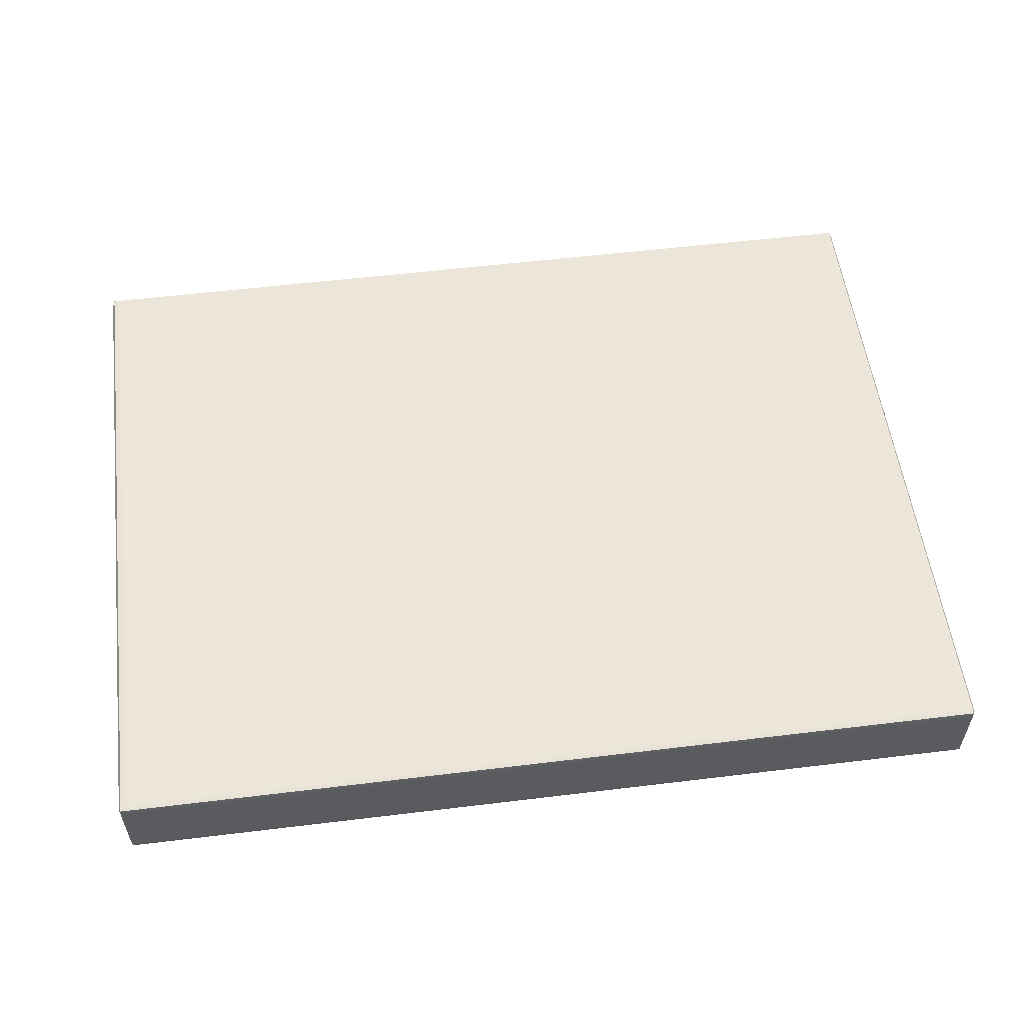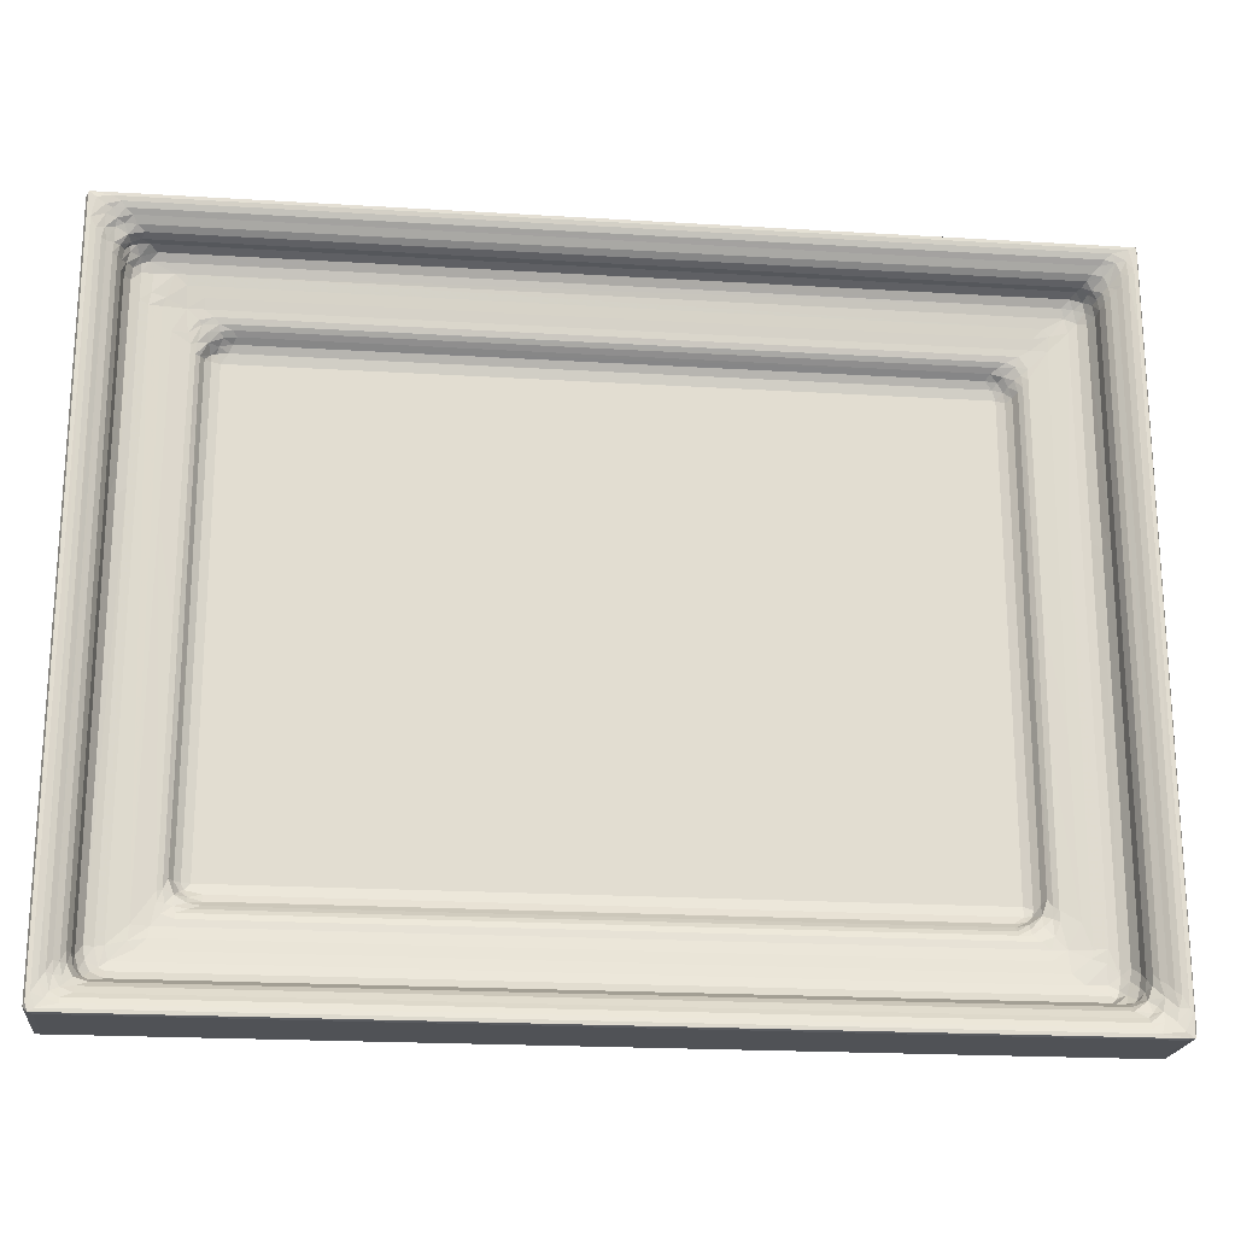
<metadata>
{"format":"obj","ext":"obj","renderer":"f3d","projection":"perspective","resolution":1024,"background":"white","views":[{"elev":55.3,"azim":-7.3,"up":"+Y"},{"elev":-20.6,"azim":-6.3,"up":"+Z"}]}
</metadata>
<code>
v 0.2554 -3.303 6.969
v 0.1885 -3.07 6.97
v 0.09463 -3.148 7.137
v 0.165 -3.3 7.265
v 0.4723 -3.308 7.092
v 0.4173 -3.148 6.935
v 0.3153 -3.3 7.566
v 0.7233 -3.263 7.416
v 0.5119 -3.243 7.934
v 0.8566 -3.171 7.646
v 0.7096 -3.128 8.261
v 0.09464 -0.1792 7.137
v 0.4174 -0.1812 6.935
v 1.174 -3.186 7.463
v 1.176 -3.273 7.257
v 1.139 -3.013 7.826
v 0.9066 -3.016 8.204
v 1.191 -2.853 8.197
v 1.571 -2.864 7.894
v 1.572 -3.048 7.639
v 1.494 -2.662 8.218
v 1.637 -2.287 8.347
v 1.97 -2.395 8.2
v 1.97 -2.662 8.073
v 1.725 -2.106 8.329
v 1.97 -2.137 8.228
v 34.25 -2.395 8.2
v 0.3006 -3.299 9.722
v 0.5224 -3.229 10.2
v 0.878 -2.99 8.647
v 1.075 -2.842 8.633
v 1.269 -2.662 8.626
v 1.437 -2.381 8.619
v 1.231 -2.663 9.033
v 1.363 -2.382 9.032
v 1.57 -2.097 8.563
v 1.436 -2.056 9.032
v 1.897 -1.782 8.583
v 1.709 -1.766 8.972
v 2.143 -1.591 8.776
v 2.369 -1.635 8.646
v 2.369 -1.825 8.375
v 1.641 -1.735 9.429
v 1.968 -1.559 9.433
v 1.973 -1.557 24.91
v 0.6967 -3.138 33.34
v 1.36 -2.393 23.78
v 1.232 -2.662 23.69
v 1.433 -2.068 24.37
v 0.3074 -3.3 34.04
v 1.639 -1.747 24.59
v 35.05 -3.274 7.255
v 34.65 -2.662 8.073
v 34.65 -2.863 7.894
v 36.21 -0.1799 6.935
v 35.04 -3.051 7.635
v 34.23 -1.636 8.646
v 34.25 -1.825 8.375
v 0.09464 -3.147 34.84
v 0.8596 -3.004 33.32
v 1.075 -2.842 32.94
v 1.642 -1.733 25.37
v 1.363 -2.381 32.55
v 0.5092 -3.241 33.69
v 1.436 -2.057 32.55
v 1.232 -2.662 32.94
v 1.642 -1.733 32.55
v 1.97 -1.558 31.94
v 0.1683 -3.301 34.88
v 0.7819 -3.124 33.75
v 0.09472 -0.1797 34.84
v 1.363 -2.381 32.94
v 1.112 -2.842 33.35
v 1.12 -2.937 33.91
v 1.305 -2.662 33.36
v 1.431 -2.388 33.35
v 1.549 -2.711 33.76
v 1.631 -2.395 33.63
v 1.503 -2.09 33
v 1.601 -2.157 33.41
v 1.57 -2.249 33.56
v 1.966 -1.566 32.92
v 1.709 -1.772 33
v 1.924 -1.847 33.39
v 1.97 -1.65 33.23
v 1.807 -2.157 33.69
v 2.236 -2.137 33.75
v 2.502 -1.824 33.6
v 2.238 -1.637 33.33
v 0.4609 -3.326 34.8
v 0.8015 -3.206 34.24
v 0.7736 -3.282 34.56
v 0.1923 -3.304 35.01
v 0.4176 -3.148 35.04
v 0.9951 -3.309 34.88
v 1.306 -3.274 34.72
v 1.028 -3.202 34.48
v 1.439 -3.187 34.51
v 1.168 -3.068 34.17
v 1.705 -3.048 34.34
v 1.409 -2.895 34.07
v 0.4164 -0.1788 35.04
v 1.839 -2.863 34.08
v 2.103 -2.662 33.9
v 1.971 -2.395 33.78
v 34.12 -1.635 33.33
v 34.39 -1.824 33.6
v 34.52 -2.137 33.75
v 35.32 -3.186 34.51
v 12.33 -1.099 35.04
v 12.59 -3.148 35.04
v 36.43 -3.304 35.01
v 34.65 -2.396 33.78
v 34.78 -2.662 33.9
v 34.92 -2.863 34.08
v 0.1923 -0.0237 6.97
v 0.4157 0.0004011 7.142
v 0.1885 -0.02312 7.141
v 3.738 -0.0003494 9.534
v 2.396 -1.502 8.993
v 2.277 -1.49 9.51
v 2.273 -1.49 31.75
v 2.959 -1.424 9.682
v 3.164 -1.431 9.393
v 3.565 -1.371 9.791
v 2.988 -1.382 10.22
v 3.617 -1.3 10.19
v 3.766 -1.249 11
v 3.932 -1.263 10.61
v 3.75 -1.238 11.36
v 4.015 -1.175 10.98
v 4.279 -1.133 10.91
v 3.932 -1.146 11.42
v 4.362 -1.205 10.67
v 4.362 -1.278 10.46
v 4.284 -0.9699 11.31
v 4.76 -1.087 10.83
v 4.43 -0.6583 11.5
v 4.696 -0.7357 11.3
v 4.716 -0.9341 11.06
v 4.55 -0.5509 11.58
v 5.159 -0.7066 11.18
v 5.159 -0.9179 11
v 5.158 -0.5524 11.45
v 3.733 -1.243 20.09
v 4.079 -1.007 11.82
v 4.232 -0.765 11.82
v 4.453 -0.5783 11.82
v 4.76 -0.4601 11.82
v 4.233 -0.7643 20.92
v 0.4142 0.0002231 20.79
v 2.694 4.74e-05 21.49
v 3.073 -1.367 24.15
v 3.922 -1.148 20.17
v 4.088 -0.9988 20.51
v 4.453 -0.5784 30.15
v 9.854 9.479e-05 7.138
v 11.72 0.0001196 9.744
v 23.86 -0.02333 6.97
v 24.34 -0.0002122 7.139
v 19.92 -0.9169 11
v 17.78 -0.0004867 11.39
v 19.65 -1.086 10.83
v 20.21 -0.5525 11.45
v 19.43 -1.205 10.67
v 14.93 -0.0003353 16.22
v 11.5 -0.000346 21.12
v 4.76 -0.4601 30.15
v 32.51 -1.301 10.19
v 20.03 -0.7057 11.18
v 19.31 0.0004558 10.37
v 33.1 -1.434 9.375
v 32.48 -1.371 9.795
v 19.32 0.0003795 32.18
v 2.745 -1.419 31.77
v 3.735 -1.241 24.59
v 3.936 -1.139 24.97
v 3.309 0.000217 31.57
v 4.092 -0.9959 25.14
v 3.757 -1.236 30.49
v 4.231 -0.766 30.15
v 6.908 -0.0001332 27.45
v 0.4169 0.0002936 34.84
v 0.1884 -0.02314 35.01
v 2.352 -1.487 32.24
v 2.373 -1.501 32.95
v 3.086 -1.365 30.87
v 3.936 -1.143 30.15
v 3.979 -1.156 30.58
v 4.084 -1.002 30.16
v 4.35 -1.004 30.68
v 4.41 -0.6376 30.38
v 4.607 -0.5654 30.47
v 5.026 -0.5524 30.52
v 2.85 -1.442 32.09
v 3.64 -1.273 30.88
v 3.569 -1.313 31.77
v 4.107 -1.223 31.25
v 3.986 -1.279 31.37
v 4.16 -1.3 31.78
v 4.143 -1.371 32.18
v 3.107 -1.499 32.97
v 3.528 -1.434 32.6
v 3.567 -1.501 32.98
v 4.3 -1.159 30.98
v 4.716 -1.103 31.08
v 4.849 -0.9343 30.91
v 4.696 -0.7359 30.67
v 4.705 -1.204 31.31
v 4.495 -1.278 31.52
v 5.159 -1.087 31.14
v 5.292 -0.9181 30.98
v 5.159 -0.7068 30.79
v 17.9 -0.0003618 32.24
v 13.34 -6.02e-05 34.84
v 31.86 -1.086 31.14
v 31.6 -0.917 30.98
v 32.13 -1.205 31.31
v 24.24 -0.1794 35.04
v 36.37 -0.02276 35.01
v 36.21 -3.148 6.935
v 35.36 -3.308 7.095
v 35.05 -3.186 7.463
v 34.25 -2.137 8.228
v 36.43 -3.304 6.969
v 35.5 -3.201 7.502
v 36.13 -3.325 7.183
v 35.89 -3.266 7.506
v 34.65 -2.395 8.201
v 35.22 -2.954 7.822
v 34.99 -2.388 8.343
v 35.15 -2.711 8.273
v 34.68 -2.157 8.288
v 34.9 -2.248 8.309
v 35.53 -3.068 7.859
v 35.39 -2.884 8.064
v 35.65 -2.965 8.355
v 36 -3.222 7.955
v 36.53 -3.147 7.138
v 36.32 -3.3 7.935
v 36.12 -3.242 8.369
v 36.46 -3.3 7.85
v 36.53 -0.1789 7.137
v 36.43 -0.02423 6.969
v 34.45 -1.7 8.554
v 34.75 -1.843 8.633
v 34.99 -2.157 8.428
v 34.59 -1.602 8.839
v 34.91 -1.766 9.105
v 35.12 -2.09 8.839
v 34.66 -1.56 9.311
v 34.98 -1.734 9.563
v 35.19 -2.056 9.298
v 35.19 -2.381 8.619
v 35.35 -2.662 8.759
v 35.26 -2.381 9.033
v 35.39 -2.664 9.17
v 35.55 -2.842 8.9
v 35.76 -3.005 8.765
v 35.93 -3.138 8.499
v 34.98 -1.746 24.12
v 35.19 -2.069 24.19
v 35.26 -2.391 24.14
v 35.9 -3.122 33.58
v 36.53 -0.1786 21.18
v 34.65 -1.558 24.45
v 36.1 -3.228 31.51
v 36.53 -3.148 20.24
v 35.55 -2.842 33.21
v 35.74 -2.989 33.46
v 35.39 -2.662 24.68
v 36.32 -3.3 31.79
v 35.58 -3.274 34.72
v 35.18 -3.047 34.33
v 36.16 -3.309 34.88
v 31.62 -0.1793 35.04
v 36.21 -3.148 35.04
v 36.53 -0.1791 34.84
v 34.98 -1.734 25.08
v 34.98 -1.733 32.68
v 35.19 -2.057 32.81
v 36.46 -3.3 34.8
v 35.26 -2.381 32.94
v 34.65 -1.56 32.79
v 36.53 -3.148 34.84
v 35.39 -2.662 33.08
v 34.91 -1.772 33.14
v 34.82 -1.873 33.47
v 34.52 -1.664 33.26
v 35.09 -2.097 33.27
v 34.92 -2.224 33.62
v 35.19 -2.388 33.35
v 35.32 -2.662 33.49
v 34.99 -2.497 33.63
v 35.32 -2.906 33.98
v 35.49 -2.844 33.63
v 36.12 -3.243 33.87
v 36.32 -3.3 34.14
v 36.05 -3.273 34.46
v 35.7 -3.203 34.4
v 35.86 -3.16 34.04
v 36.2 -0.1791 35.04
v 36.43 -0.2558 35.01
v 26.74 7.343e-05 9.578
v 36.21 0.0004473 7.139
v 33.06 -1.501 8.994
v 32.18 -1.277 10.46
v 31.46 -0.9179 10.99
v 31.86 -0.4601 11.82
v 26.9 0.0002854 22.05
v 31.46 -1.205 10.67
v 31.46 -1.087 10.83
v 31.46 -0.7066 11.18
v 31.86 -0.5524 11.45
v 32.95 -0.0001318 10.96
v 33.15 2.342e-05 31.36
v 36.43 -0.02266 7.054
v 31.92 -1.2 10.69
v 31.91 -1.103 10.9
v 31.88 -0.7194 11.23
v 31.93 -0.9471 11.12
v 32.65 -1.268 10.64
v 32.32 -1.159 10.99
v 32.12 -0.6286 11.45
v 32.34 -1.014 11.38
v 32.64 -1.156 11.26
v 33.51 -1.498 9.004
v 33.04 -1.312 10.21
v 33.77 -1.442 9.889
v 34.25 -1.501 9.028
v 34.27 -1.487 9.74
v 33.87 -1.418 10.2
v 33.55 -1.366 11.11
v 32.88 -1.252 11.15
v 32.87 -1.236 11.55
v 34.35 -1.49 10.23
v 32.39 -0.766 11.82
v 32.54 -1.002 11.95
v 32.69 -1.143 11.69
v 32.17 -0.5783 11.69
v 32.87 -1.236 17.16
v 36.21 4.348e-05 22.33
v 32.53 -0.9956 17.35
v 32.69 -1.14 17.38
v 32.39 -0.764 21.44
v 33.48 -1.355 17.67
v 33.95 -1.431 25.03
v 34.06 0.0002753 20.18
v 32.54 -0.9999 21.74
v 32.7 -1.148 21.68
v 32.89 -1.244 21.68
v 31.86 -0.4601 30.15
v 33.46 -1.431 32.58
v 31.73 -0.5526 30.53
v 31.46 -0.7051 30.79
v 36.21 0.0004907 34.84
v 33.01 -1.301 31.79
v 32.56 -1.278 31.52
v 33.06 -1.371 32.18
v 34.22 -1.503 32.98
v 32.17 -0.5783 30.02
v 34.35 -1.49 32.45
v 32.39 -0.765 30.15
v 32.69 -1.146 30.42
v 32.54 -1.006 30.29
v 33.6 -1.376 31.73
v 32.87 -1.238 30.67
v 36.43 -0.02281 34.75
v 32.24 -0.8289 30.54
v 32.41 -1.034 30.71
v 32.1 -0.6245 30.41
v 32.06 -0.9466 30.86
v 31.88 -0.7188 30.74
v 32.44 -1.196 31.16
v 32.64 -1.168 30.85
v 32.88 -1.259 31.06
v 33.66 -1.424 32.29
f 1 3 2
f 1 4 3
f 1 5 4
f 1 2 6
f 4 5 7
f 5 8 7
f 8 10 9
f 7 8 9
f 9 10 11
f 2 3 12
f 8 14 10
f 8 15 14
f 5 15 8
f 10 14 16
f 16 18 17
f 10 17 11
f 10 16 17
f 16 20 19
f 14 20 16
f 16 21 18
f 16 19 21
f 21 23 22
f 21 24 23
f 19 24 21
f 22 26 25
f 22 23 26
f 24 27 23
f 23 27 26
f 4 7 28
f 7 9 28
f 9 11 29
f 28 9 29
f 17 31 30
f 17 18 31
f 11 17 30
f 21 33 32
f 21 22 33
f 18 32 31
f 18 21 32
f 32 35 34
f 32 33 35
f 31 32 34
f 22 36 33
f 22 25 36
f 33 37 35
f 33 36 37
f 25 38 36
f 25 26 38
f 38 40 39
f 36 39 37
f 36 38 39
f 38 41 40
f 38 42 41
f 26 42 38
f 39 44 43
f 39 40 44
f 37 39 43
f 43 44 45
f 29 11 46
f 11 30 46
f 34 35 47
f 34 47 48
f 31 34 48
f 35 37 47
f 47 37 49
f 37 43 49
f 4 28 50
f 28 29 50
f 43 45 51
f 49 43 51
f 15 52 14
f 5 52 15
f 24 53 27
f 19 53 24
f 20 54 19
f 19 54 53
f 20 56 54
f 14 56 20
f 42 57 41
f 42 58 57
f 26 58 42
f 4 59 3
f 3 59 12
f 30 31 60
f 46 30 60
f 60 31 61
f 31 48 61
f 51 45 62
f 49 51 62
f 48 47 63
f 47 49 63
f 29 46 64
f 50 29 64
f 63 49 65
f 49 62 65
f 48 63 66
f 61 48 66
f 62 68 67
f 62 45 68
f 65 62 67
f 4 69 59
f 4 50 69
f 64 46 70
f 66 63 72
f 60 61 73
f 60 74 70
f 60 73 74
f 46 60 70
f 66 76 75
f 66 72 76
f 61 75 73
f 61 66 75
f 75 78 77
f 75 76 78
f 73 77 74
f 73 75 77
f 63 79 72
f 63 65 79
f 72 80 76
f 72 79 80
f 76 81 78
f 76 80 81
f 67 68 82
f 67 82 83
f 65 83 79
f 65 67 83
f 83 85 84
f 83 82 85
f 79 84 80
f 79 83 84
f 80 86 81
f 80 84 86
f 84 87 86
f 84 88 87
f 84 89 88
f 84 85 89
f 69 50 90
f 64 70 91
f 50 64 91
f 50 92 90
f 50 91 92
f 69 93 59
f 69 90 93
f 90 92 95
f 90 95 93
f 59 93 71
f 92 96 95
f 92 97 96
f 92 91 97
f 96 97 98
f 70 74 99
f 70 99 91
f 91 99 97
f 99 98 97
f 99 100 98
f 99 101 100
f 99 74 101
f 74 77 101
f 100 101 103
f 77 103 101
f 77 104 103
f 77 105 104
f 77 78 105
f 78 86 105
f 78 81 86
f 105 86 87
f 88 89 106
f 88 107 87
f 88 106 107
f 107 108 87
f 96 98 109
f 100 109 98
f 93 111 94
f 94 111 110
f 93 112 111
f 95 112 93
f 104 105 113
f 105 87 113
f 104 114 103
f 104 113 114
f 100 103 115
f 114 115 103
f 113 87 108
f 2 12 116
f 2 13 6
f 2 116 13
f 116 118 117
f 116 12 118
f 40 41 120
f 40 121 44
f 40 120 121
f 44 121 45
f 45 121 122
f 120 123 121
f 120 124 123
f 124 125 123
f 121 123 126
f 123 127 126
f 123 125 127
f 126 127 128
f 127 129 128
f 126 128 130
f 129 131 128
f 129 132 131
f 128 133 130
f 128 131 133
f 129 134 132
f 129 135 134
f 127 135 129
f 131 136 133
f 131 132 136
f 134 137 132
f 136 139 138
f 136 140 139
f 132 140 136
f 132 137 140
f 138 139 141
f 140 142 139
f 140 143 142
f 137 143 140
f 139 144 141
f 139 142 144
f 121 126 122
f 130 133 145
f 136 147 146
f 136 138 147
f 133 136 146
f 138 148 147
f 138 141 148
f 141 149 148
f 141 144 149
f 146 147 150
f 147 148 150
f 118 151 117
f 117 151 152
f 126 130 153
f 145 133 154
f 153 130 145
f 117 152 119
f 133 146 154
f 146 150 155
f 154 146 155
f 150 148 156
f 148 149 156
f 116 117 157
f 117 119 157
f 157 119 158
f 6 13 55
f 13 116 55
f 116 157 159
f 55 116 159
f 143 161 142
f 137 161 143
f 158 119 162
f 134 163 137
f 137 163 161
f 142 164 144
f 41 57 120
f 135 165 134
f 134 165 163
f 144 164 149
f 162 119 166
f 119 152 167
f 119 167 166
f 125 169 127
f 127 169 135
f 161 170 142
f 142 170 164
f 157 158 171
f 158 162 171
f 120 172 124
f 124 172 125
f 172 173 125
f 125 173 169
f 157 171 160
f 162 174 171
f 12 71 118
f 122 126 175
f 126 153 175
f 153 145 176
f 145 154 177
f 145 177 176
f 155 150 179
f 154 179 177
f 154 155 179
f 153 176 180
f 176 177 180
f 156 149 168
f 179 150 181
f 150 156 181
f 59 71 12
f 118 183 151
f 118 184 183
f 71 184 118
f 45 122 68
f 151 178 152
f 151 183 178
f 68 122 185
f 68 185 82
f 82 185 186
f 82 89 85
f 82 186 89
f 175 153 187
f 153 180 187
f 180 177 188
f 180 188 189
f 179 181 190
f 177 179 190
f 177 190 188
f 190 192 191
f 190 181 192
f 188 191 189
f 188 190 191
f 181 156 192
f 156 193 192
f 156 168 193
f 168 194 193
f 122 195 185
f 122 175 195
f 187 180 196
f 187 196 197
f 180 198 196
f 180 189 198
f 196 198 199
f 196 199 197
f 187 197 175
f 175 197 195
f 197 199 200
f 197 200 201
f 185 195 202
f 185 202 186
f 195 203 202
f 186 202 89
f 195 197 203
f 203 204 202
f 197 201 203
f 202 204 89
f 189 205 198
f 189 191 205
f 191 206 205
f 191 207 206
f 191 208 207
f 191 192 208
f 205 209 198
f 205 206 209
f 199 210 200
f 199 198 210
f 210 198 209
f 192 193 208
f 207 211 206
f 207 212 211
f 207 213 212
f 207 208 213
f 206 211 209
f 208 194 213
f 208 193 194
f 178 183 214
f 93 102 184
f 93 94 102
f 71 93 184
f 102 94 110
f 183 184 215
f 152 178 182
f 152 182 167
f 204 106 89
f 182 178 214
f 214 183 215
f 182 214 167
f 212 216 211
f 211 216 209
f 212 217 216
f 212 213 217
f 167 162 166
f 167 214 162
f 162 214 174
f 216 218 209
f 210 209 218
f 110 219 102
f 102 219 184
f 215 184 220
f 219 220 184
f 1 6 221
f 6 55 221
f 1 222 5
f 5 222 52
f 52 223 14
f 14 223 56
f 27 224 26
f 1 225 222
f 1 221 225
f 26 224 58
f 52 226 223
f 52 222 226
f 225 227 222
f 222 228 226
f 222 227 228
f 53 229 27
f 56 230 54
f 53 231 229
f 53 232 231
f 54 232 53
f 54 230 232
f 27 233 224
f 27 229 233
f 229 234 233
f 229 231 234
f 56 235 230
f 223 235 56
f 223 226 235
f 230 236 232
f 226 228 235
f 235 236 230
f 235 237 236
f 235 238 237
f 235 228 238
f 228 240 238
f 228 227 240
f 238 240 241
f 225 239 242
f 227 242 240
f 227 225 242
f 225 243 239
f 225 244 243
f 221 244 225
f 221 55 244
f 58 245 57
f 58 246 245
f 224 246 58
f 224 233 246
f 233 247 246
f 233 234 247
f 246 248 245
f 246 249 248
f 246 250 249
f 246 247 250
f 249 251 248
f 249 252 251
f 249 253 252
f 249 250 253
f 232 254 231
f 232 255 254
f 232 237 255
f 232 236 237
f 255 256 254
f 255 257 256
f 255 258 257
f 255 237 258
f 237 260 259
f 237 238 260
f 259 258 237
f 231 247 234
f 231 254 247
f 254 250 247
f 254 256 250
f 256 253 250
f 241 260 238
f 252 261 251
f 252 253 261
f 261 253 262
f 257 263 256
f 259 260 264
f 256 263 253
f 263 262 253
f 241 264 260
f 261 266 251
f 241 267 264
f 241 240 267
f 242 239 268
f 268 239 265
f 257 258 269
f 259 269 258
f 259 270 269
f 259 264 270
f 257 271 263
f 257 269 271
f 267 240 272
f 240 242 272
f 96 273 95
f 96 109 273
f 111 219 110
f 100 274 109
f 100 115 274
f 273 275 95
f 95 275 112
f 111 276 219
f 112 277 111
f 111 277 276
f 261 279 266
f 261 262 279
f 279 280 266
f 279 262 280
f 280 262 281
f 263 281 262
f 242 268 282
f 272 242 282
f 271 283 263
f 263 283 281
f 280 284 266
f 282 268 285
f 268 278 285
f 271 286 283
f 271 269 286
f 280 287 284
f 280 281 287
f 107 288 108
f 107 289 288
f 107 106 289
f 287 289 284
f 287 288 289
f 287 290 288
f 287 281 290
f 288 291 108
f 288 290 291
f 286 292 283
f 286 293 292
f 286 269 293
f 293 294 292
f 293 295 294
f 293 296 295
f 293 269 296
f 270 296 269
f 270 264 296
f 283 290 281
f 283 292 290
f 292 291 290
f 292 294 291
f 267 297 264
f 267 272 297
f 297 272 298
f 272 282 298
f 273 299 275
f 273 300 299
f 273 109 300
f 114 295 115
f 114 294 295
f 114 113 294
f 113 291 294
f 113 108 291
f 274 300 109
f 274 295 300
f 274 115 295
f 296 300 295
f 296 301 300
f 296 264 301
f 297 301 264
f 297 299 301
f 297 298 299
f 299 300 301
f 299 298 275
f 298 282 275
f 282 285 112
f 275 282 112
f 277 112 302
f 285 303 112
f 285 278 303
f 302 112 303
f 159 157 160
f 160 171 304
f 159 160 305
f 160 304 305
f 57 306 120
f 120 306 172
f 135 307 165
f 169 307 135
f 161 308 170
f 163 308 161
f 171 174 310
f 307 311 165
f 165 312 163
f 163 312 308
f 165 311 312
f 308 313 170
f 170 313 164
f 171 310 304
f 164 309 149
f 313 314 164
f 164 314 309
f 304 310 316
f 315 304 316
f 159 305 244
f 55 159 244
f 244 317 243
f 244 305 317
f 307 318 311
f 311 319 312
f 311 318 319
f 308 320 313
f 308 321 320
f 312 321 308
f 312 319 321
f 313 320 314
f 307 322 318
f 169 322 307
f 318 323 319
f 321 324 320
f 321 325 324
f 319 325 321
f 319 323 325
f 318 322 323
f 323 326 325
f 323 322 326
f 320 324 314
f 304 315 305
f 57 327 306
f 172 328 173
f 306 327 172
f 172 329 328
f 57 330 327
f 172 327 329
f 330 331 327
f 327 331 329
f 173 328 169
f 169 328 322
f 328 329 332
f 328 332 333
f 322 328 334
f 334 326 322
f 334 335 326
f 328 333 334
f 334 333 335
f 329 336 332
f 329 331 336
f 325 337 324
f 325 338 337
f 325 339 338
f 325 326 339
f 314 340 309
f 314 324 340
f 324 337 340
f 335 339 326
f 335 341 339
f 335 333 341
f 57 248 330
f 57 245 248
f 330 251 331
f 330 248 251
f 331 251 336
f 315 342 305
f 239 243 265
f 243 317 265
f 305 342 317
f 338 343 337
f 338 339 343
f 343 339 344
f 343 345 337
f 337 345 340
f 341 344 339
f 341 333 346
f 333 332 346
f 346 332 347
f 332 336 347
f 316 348 315
f 343 349 345
f 343 344 349
f 349 344 350
f 341 346 351
f 341 351 344
f 351 350 344
f 336 251 266
f 315 348 342
f 149 352 168
f 201 353 203
f 203 353 204
f 214 215 174
f 168 354 194
f 217 213 355
f 213 194 355
f 355 194 354
f 149 309 352
f 168 352 354
f 174 316 310
f 210 357 200
f 200 357 201
f 210 358 357
f 210 218 358
f 174 356 316
f 357 359 201
f 201 359 353
f 353 360 204
f 204 360 106
f 215 356 174
f 215 220 356
f 219 276 220
f 309 340 361
f 345 361 340
f 347 336 362
f 349 363 345
f 309 361 352
f 345 363 361
f 349 350 364
f 349 365 363
f 349 364 365
f 351 364 350
f 351 346 366
f 351 366 367
f 346 347 366
f 348 316 356
f 336 266 362
f 348 356 342
f 268 265 278
f 265 317 278
f 342 356 317
f 278 317 368
f 356 368 317
f 365 369 363
f 365 370 369
f 365 364 370
f 352 371 354
f 352 361 371
f 363 371 361
f 363 369 371
f 351 367 364
f 347 362 366
f 217 372 216
f 217 373 372
f 217 355 373
f 355 354 373
f 372 374 216
f 372 370 374
f 372 369 370
f 372 373 369
f 216 374 218
f 370 375 374
f 370 364 375
f 358 218 374
f 373 371 369
f 373 354 371
f 367 375 364
f 367 376 375
f 376 374 375
f 376 358 374
f 367 366 376
f 358 376 357
f 376 366 357
f 357 377 359
f 357 366 377
f 366 362 377
f 359 377 353
f 353 377 360
f 377 362 360
f 362 266 284
f 362 284 360
f 360 289 106
f 360 284 289
f 276 277 302
f 276 302 220
f 278 220 303
f 278 368 220
f 356 220 368
f 302 303 220

</code>
